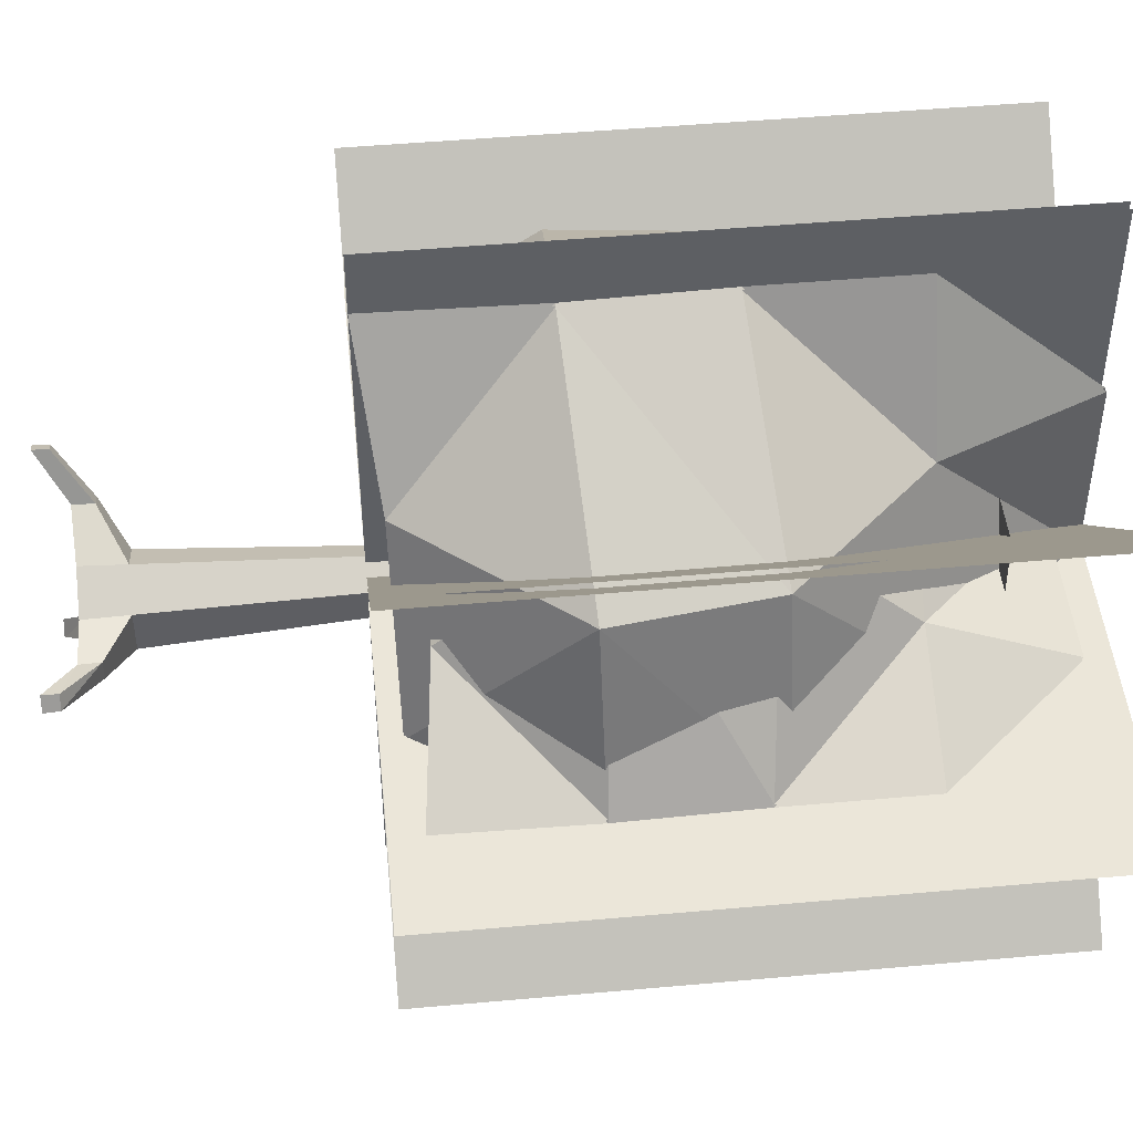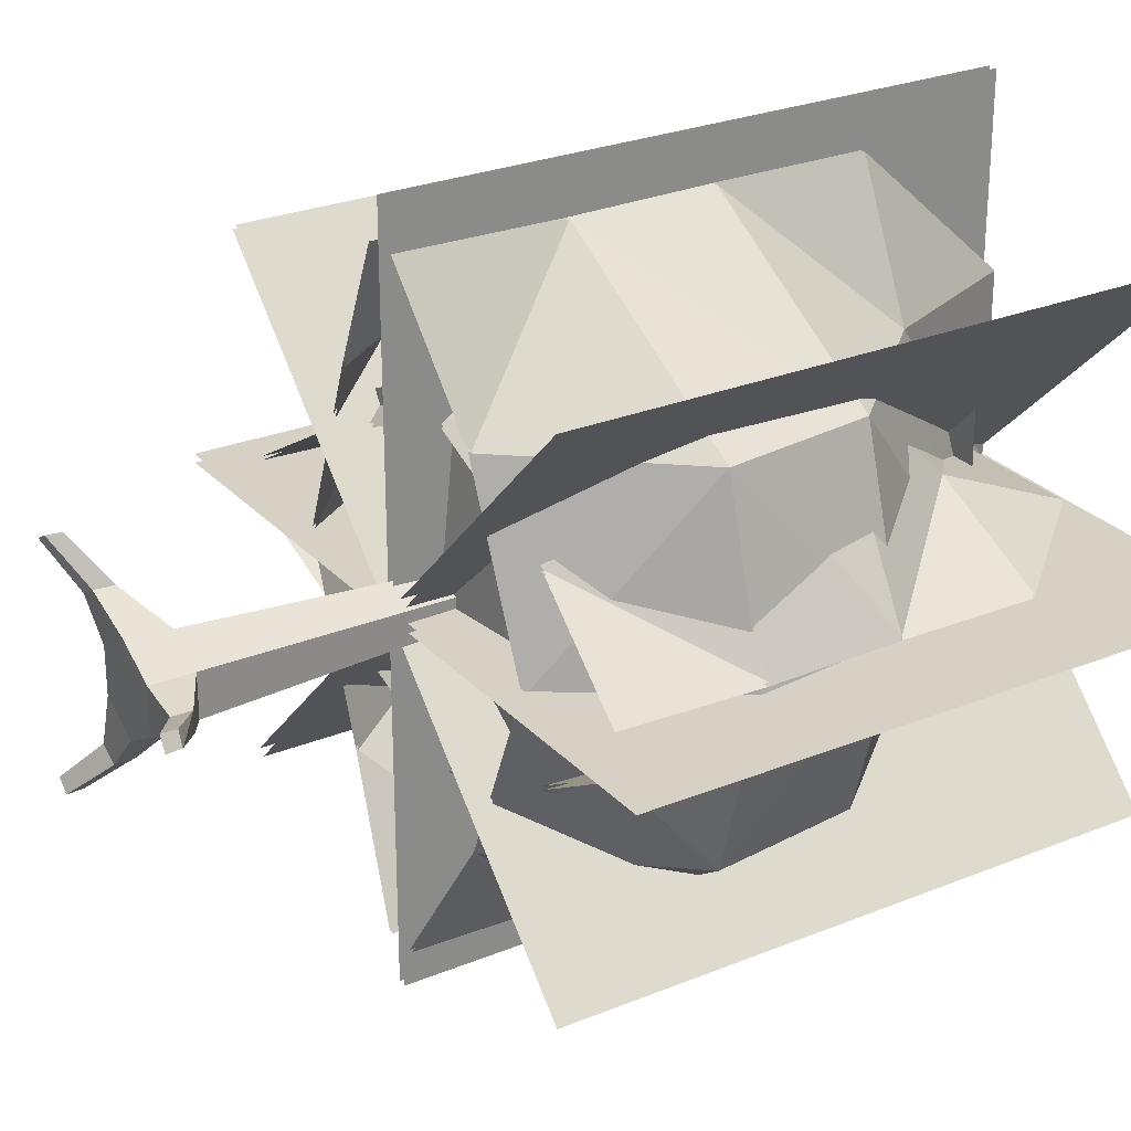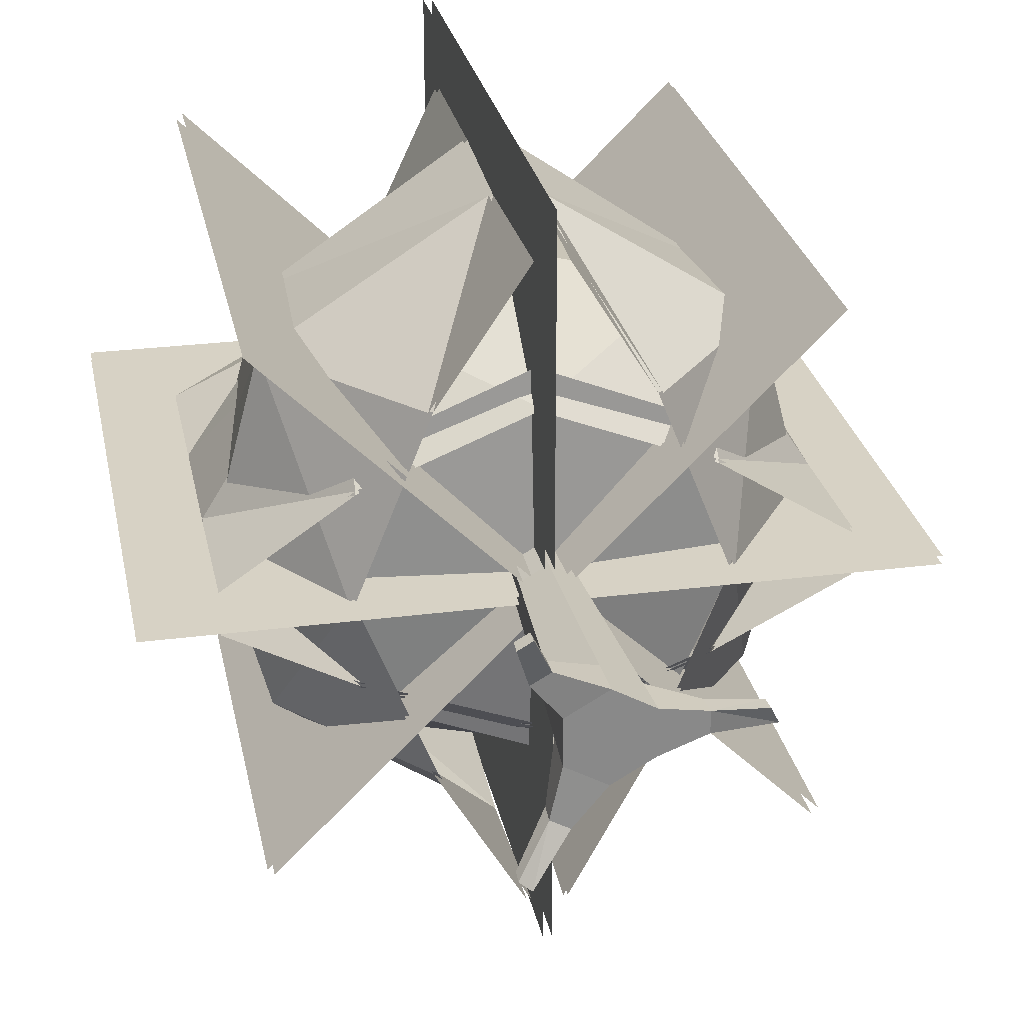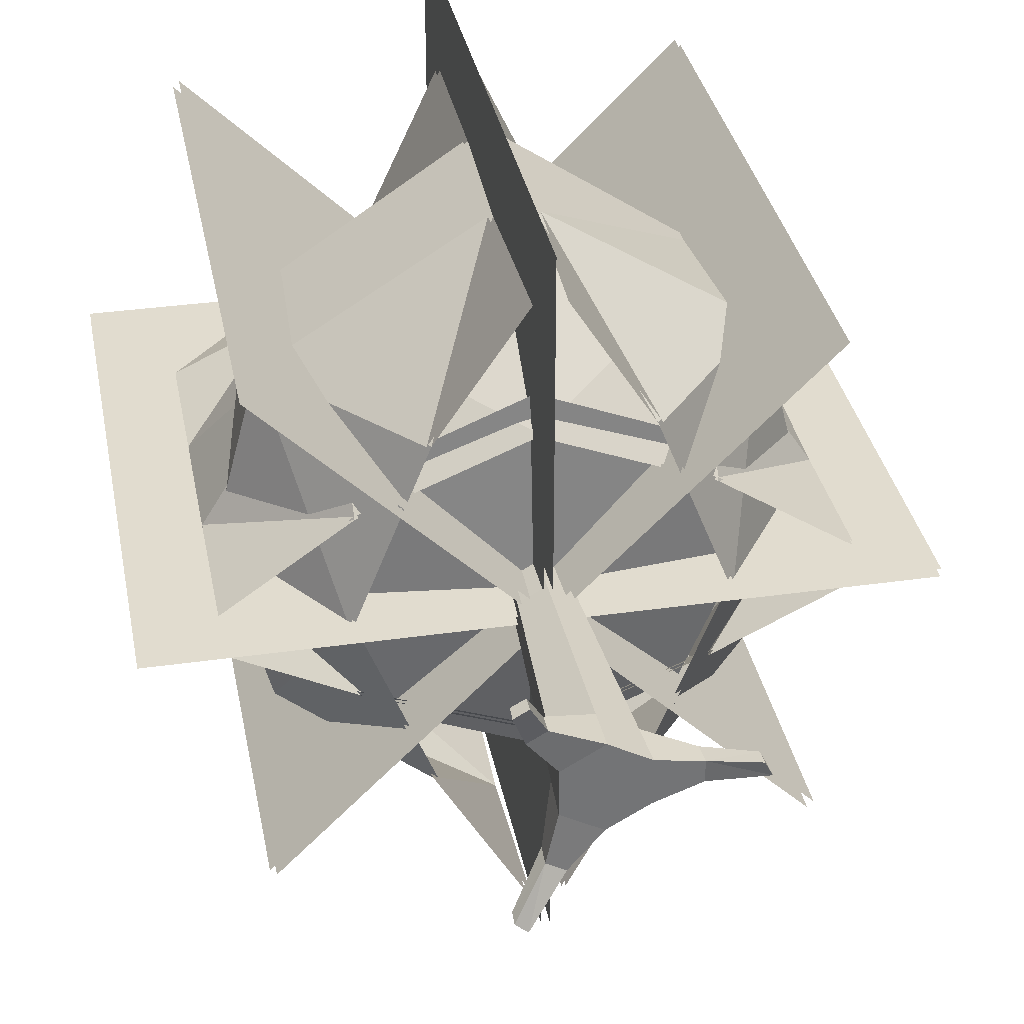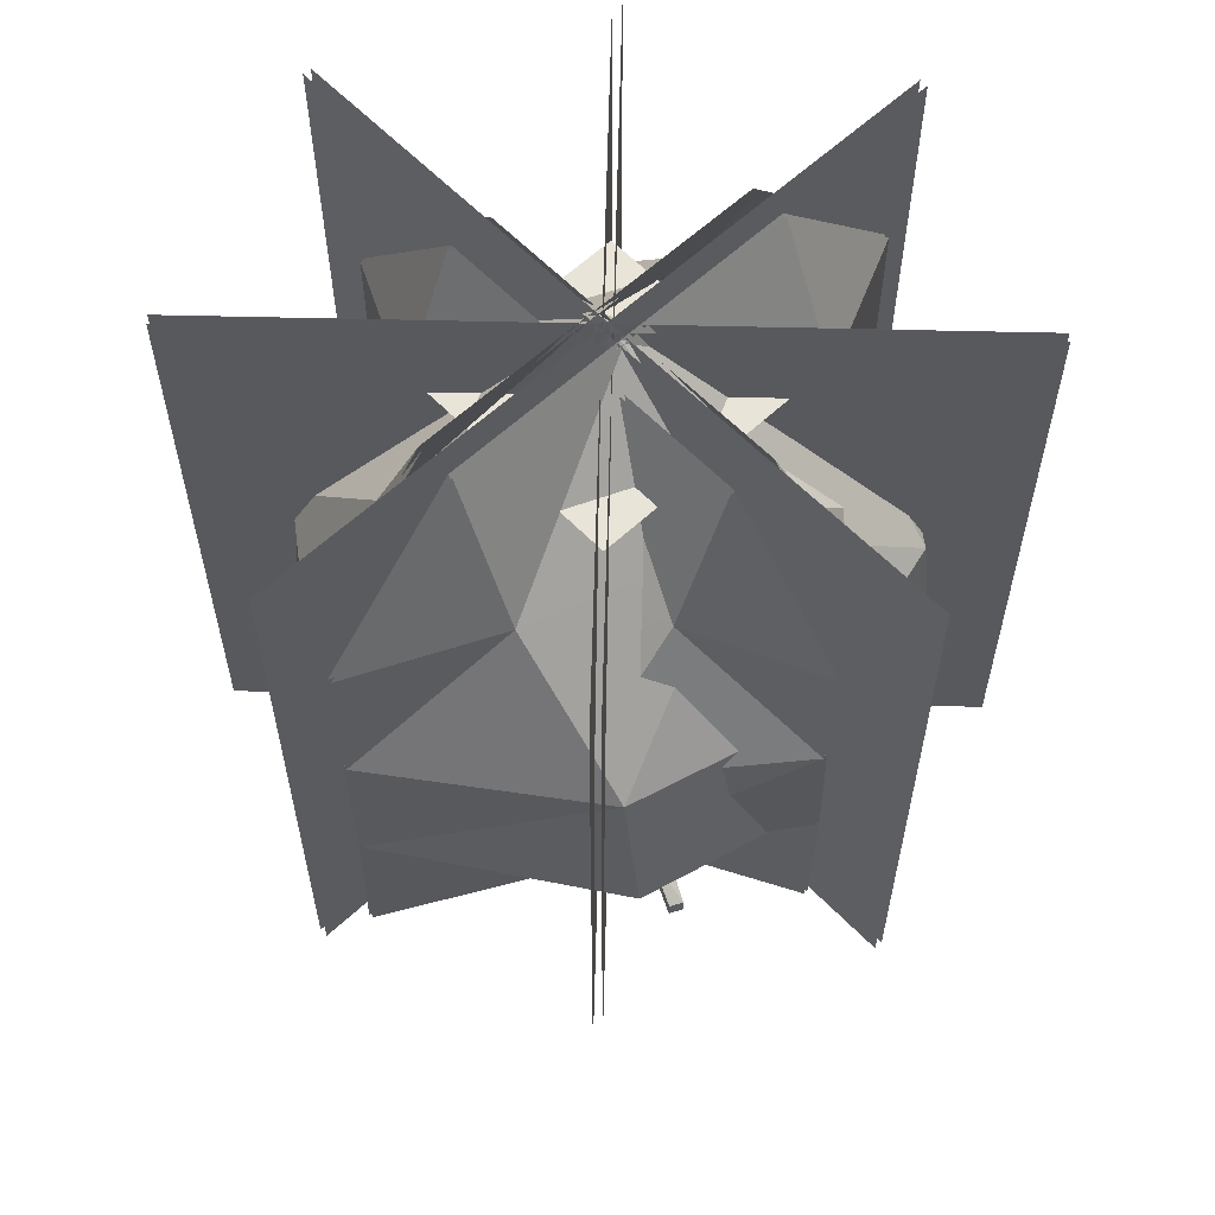
<metadata>
{"format":"obj","ext":"obj","renderer":"f3d","projection":"perspective","resolution":1024,"background":"white","views":[{"elev":47.6,"azim":84.2,"up":"+Z"},{"elev":26.8,"azim":57.6,"up":"+Z"},{"elev":27.2,"azim":-11.3,"up":"+Z"},{"elev":34.3,"azim":-10.9,"up":"+Z"},{"elev":59.8,"azim":46.4,"up":"+Y"}]}
</metadata>
<code>
o tree01
v -0 -0.1 -0.21
v -0.1819 -0.1 -0.105
v -0.1819 -0.1 0.105
v 0 -0.1 0.21
v 0.1819 -0.1 0.105
v 0.1819 -0.1 -0.105
v -0.05362 3.003 -0.03096
v 0 3.003 -0.06192
v 0 3.003 0.06192
v -0.05362 3.003 0.03096
v 0.05362 3.003 -0.03096
v 0.05362 3.003 0.03096
v 0.1241 1.023 0.07166
v 0.1241 1.023 -0.07166
v -0.1241 1.023 0.07166
v 0 1.023 0.1433
v 0 1.023 -0.1433
v -0.1241 1.023 -0.07166
v 0 3.063 0
v 0 0.0999 0.1981
v 0.1716 0.0999 0.09907
v 0.1716 0.0999 -0.09907
v -0 0.0999 -0.1981
v -0.1716 0.0999 -0.09907
v -0.1716 0.0999 0.09907
v -0.2347 -0.1092 -0.332
v -0.1491 -0.1092 -0.3814
v -0.2272 -0.1092 0.315
v -0.3128 -0.1092 0.2656
v 0.3825 -0.1092 -0.02148
v 0.3825 -0.1092 0.07744
v 0.3777 -0.01508 0.07464
v 0.3777 -0.01508 -0.01868
v -0.1491 -0.01508 -0.3758
v -0.308 -0.01508 0.2628
v -0.2272 -0.01508 0.3095
v -0.2299 -0.01508 -0.3292
v -0.3783 -0.2374 -0.5071
v -0.3232 -0.2374 -0.5571
v -0.3226 -0.2374 0.5303
v -0.387 -0.2374 0.4931
v 0.6092 -0.2374 0.07694
v 0.5759 -0.2374 0.1434
v 0.5736 -0.1666 0.1399
v 0.605 -0.1666 0.07719
v -0.3223 -0.1666 -0.5529
v -0.3833 -0.1666 0.491
v -0.3226 -0.1666 0.5261
v -0.3743 -0.1666 -0.5058
f 24 17 23
f 23 14 22
f 20 13 16
f 25 18 24
f 14 12 13
f 18 8 17
f 13 9 16
f 16 10 15
f 20 15 25
f 22 13 21
f 15 7 18
f 17 11 14
f 12 11 19
f 11 8 19
f 7 10 19
f 9 12 19
f 10 9 19
f 8 7 19
f 5 4 3
f 4 36 28
f 1 34 23
f 3 24 2
f 4 21 20
f 1 22 6
f 21 33 22
f 29 47 35
f 32 45 33
f 31 42 43
f 3 28 29
f 25 36 20
f 2 37 26
f 23 37 24
f 5 32 21
f 1 26 27
f 3 35 25
f 6 33 30
f 5 30 31
f 42 44 43
f 40 47 41
f 39 49 46
f 31 44 32
f 36 47 48
f 26 39 27
f 28 48 40
f 30 45 42
f 37 46 49
f 28 41 29
f 26 49 38
f 27 46 34
f 24 18 17
f 23 17 14
f 20 21 13
f 25 15 18
f 14 11 12
f 18 7 8
f 13 12 9
f 16 9 10
f 20 16 15
f 22 14 13
f 15 10 7
f 17 8 11
f 3 2 5
f 2 1 5
f 1 6 5
f 4 20 36
f 1 27 34
f 3 25 24
f 4 5 21
f 1 23 22
f 21 32 33
f 29 41 47
f 32 44 45
f 31 30 42
f 3 4 28
f 25 35 36
f 2 24 37
f 23 34 37
f 5 31 32
f 1 2 26
f 3 29 35
f 6 22 33
f 5 6 30
f 42 45 44
f 40 48 47
f 39 38 49
f 31 43 44
f 36 35 47
f 26 38 39
f 28 36 48
f 30 33 45
f 37 34 46
f 28 40 41
f 26 37 49
f 27 39 46
o tree01_top
v -1.68 1 0.02
v 1.68 1 0.02
v -1.68 3.8 0.02
v 1.68 3.8 0.02
v -1.68 1 -0.02
v 1.68 1 -0.02
v -1.68 3.8 -0.02
v 1.68 3.8 -0.02
v -0.02 1 -1.68
v -0.02 1 1.68
v -0.02 3.8 -1.68
v -0.02 3.8 1.68
v 0.02 1 -1.68
v 0.02 1 1.68
v 0.02 3.8 -1.68
v 0.02 3.8 1.68
v 1.174 1 -1.202
v -1.202 1 1.174
v 1.174 3.8 -1.202
v -1.202 3.8 1.174
v 1.202 1 -1.174
v -1.174 1 1.202
v 1.202 3.8 -1.174
v -1.174 3.8 1.202
v 1.202 1 1.174
v -1.174 1 -1.202
v 1.202 3.8 1.174
v -1.174 3.8 -1.202
v 1.174 1 1.202
v -1.202 1 -1.174
v 1.174 3.8 1.202
v -1.202 3.8 -1.174
v -0.7028 3.161 0
v -0.39 3.1 0.84
v -0.9768 2.479 0.84
v -0.39 3.1 -0.84
v -1.07 1.788 -0.84
v -0.09 2.4 1.48
v -0.09 3.1 -1.48
v -0.1073 1.732 -1.48
v -0.09 3.8 0.84
v -0.09 3.8 0
v -0.09 1 1.48
v -1.209 2.492 -0
v -1.29 1.8 -0
v -1.07 1.788 0.84
v -0.9768 2.479 -0.84
v -0.1073 1.732 1.48
v -0.09 3.1 1.48
v -0.09 2.4 -1.48
v -0.4768 1.079 -0.84
v -0.8086 1.092 -0
v -0.4768 1.079 0.84
v -0.09 3.8 -0.84
v -0.09 1 -1.48
v -0.6828 3.161 0
v -1.189 2.492 -0
v -1.27 1.8 -0
v -0.37 3.1 0.84
v -0.9568 2.479 0.84
v -1.05 1.788 0.84
v -0.37 3.1 -0.84
v -0.9568 2.479 -0.84
v -1.05 1.788 -0.84
v -0.08733 1.732 1.48
v -0.07 2.4 1.48
v -0.07 3.1 1.48
v -0.07 3.1 -1.48
v -0.07 2.4 -1.48
v -0.08733 1.732 -1.48
v -0.4568 1.079 -0.84
v -0.7886 1.092 -0
v -0.4568 1.079 0.84
v -0.07 3.8 0.84
v -0.07 3.8 0
v -0.07 3.8 -0.84
v -0.07 1 1.48
v -0.07 1 -1.48
v 0.7028 3.161 0.002
v 0.39 3.1 -0.838
v 0.9768 2.479 -0.838
v 0.39 3.1 0.842
v 1.07 1.788 0.842
v 0.09 2.4 -1.478
v 0.09 3.1 1.482
v 0.1073 1.732 1.482
v 0.09 3.8 -0.838
v 0.09 3.8 0.002
v 0.09 1 -1.478
v 1.209 2.492 0.002
v 1.29 1.8 0.002
v 1.07 1.788 -0.838
v 0.9768 2.479 0.842
v 0.1073 1.732 -1.478
v 0.09 3.1 -1.478
v 0.09 2.4 1.482
v 0.4768 1.079 0.842
v 0.8086 1.092 0.002
v 0.4768 1.079 -0.838
v 0.09 3.8 0.842
v 0.09 1 1.482
v 0.6828 3.161 0.002
v 1.189 2.492 0.002
v 1.27 1.8 0.002
v 0.37 3.1 -0.838
v 0.9568 2.479 -0.838
v 1.05 1.788 -0.838
v 0.37 3.1 0.842
v 0.9568 2.479 0.842
v 1.05 1.788 0.842
v 0.08733 1.732 -1.478
v 0.07 2.4 -1.478
v 0.07 3.1 -1.478
v 0.07 3.1 1.482
v 0.07 2.4 1.482
v 0.08733 1.732 1.482
v 0.4568 1.079 0.842
v 0.7886 1.092 0.002
v 0.4568 1.079 -0.838
v 0.07 3.8 -0.838
v 0.07 3.8 0.002
v 0.07 3.8 0.842
v 0.07 1 -1.478
v 0.07 1 1.482
v 0.0009 3.085 -0.6585
v -0.7551 3.03 -0.377
v -0.7551 2.471 -0.9051
v 0.7569 3.03 -0.377
v 0.7569 1.849 -0.9894
v -1.331 2.4 -0.107
v 1.333 3.03 -0.107
v 1.333 1.799 -0.09259
v -0.7551 3.66 -0.107
v 0.0009 3.66 -0.107
v -1.331 1.14 -0.107
v 0.0009 2.483 -1.114
v 0.0009 1.86 -1.187
v -0.7551 1.849 -0.9894
v 0.7569 2.471 -0.9051
v -1.331 1.799 -0.09259
v -1.331 3.03 -0.107
v 1.333 2.4 -0.107
v 0.7569 1.211 -0.4551
v 0.0009 1.223 -0.7538
v -0.7551 1.211 -0.4551
v 0.7569 3.66 -0.107
v 1.333 1.14 -0.107
v 0.0009 3.085 -0.6405
v 0.0009 2.483 -1.096
v 0.0009 1.86 -1.169
v -0.7551 3.03 -0.359
v -0.7551 2.471 -0.8871
v -0.7551 1.849 -0.9714
v 0.7569 3.03 -0.359
v 0.7569 2.471 -0.8871
v 0.7569 1.849 -0.9714
v -1.331 1.799 -0.07459
v -1.331 2.4 -0.089
v -1.331 3.03 -0.089
v 1.333 3.03 -0.089
v 1.333 2.4 -0.089
v 1.333 1.799 -0.07459
v 0.7569 1.211 -0.4371
v 0.0009 1.223 -0.7358
v -0.7551 1.211 -0.4371
v -0.7551 3.66 -0.089
v 0.0009 3.66 -0.089
v 0.7569 3.66 -0.089
v -1.331 1.14 -0.089
v 1.333 1.14 -0.089
v -0.0009 3.085 0.6605
v 0.7551 3.03 0.379
v 0.7551 2.471 0.9071
v -0.7569 3.03 0.379
v -0.7569 1.849 0.9914
v 1.331 2.4 0.109
v -1.333 3.03 0.109
v -1.333 1.799 0.09459
v 0.7551 3.66 0.109
v -0.0009 3.66 0.109
v 1.331 1.14 0.109
v -0.0009 2.483 1.116
v -0.0009 1.86 1.189
v 0.7551 1.849 0.9914
v -0.7569 2.471 0.9071
v 1.331 1.799 0.09459
v 1.331 3.03 0.109
v -1.333 2.4 0.109
v -0.7569 1.211 0.4571
v -0.0009 1.223 0.7558
v 0.7551 1.211 0.4571
v -0.7569 3.66 0.109
v -1.333 1.14 0.109
v -0.0009 3.085 0.6425
v -0.0009 2.483 1.098
v -0.0009 1.86 1.171
v 0.7551 3.03 0.361
v 0.7551 2.471 0.8891
v 0.7551 1.849 0.9734
v -0.7569 3.03 0.361
v -0.7569 2.471 0.8891
v -0.7569 1.849 0.9734
v 1.331 1.799 0.07659
v 1.331 2.4 0.091
v 1.331 3.03 0.091
v -1.333 3.03 0.091
v -1.333 2.4 0.091
v -1.333 1.799 0.07659
v -0.7569 1.211 0.4391
v -0.0009 1.223 0.7378
v 0.7551 1.211 0.4391
v 0.7551 3.66 0.091
v -0.0009 3.66 0.091
v -0.7569 3.66 0.091
v 1.331 1.14 0.091
v -1.333 1.14 0.091
v -0.5 3.405 -0.495
v -0.5 3.395 0.495
v 0.5 3.405 -0.495
v 0.5 3.395 0.495
v -0.637 1.306 -0.637
v -0.637 1.294 0.637
v 0.637 1.306 -0.637
v 0.637 1.294 0.637
v 0 1.309 -0.9008
v -0 1.291 0.9008
v -0.9008 1.3 -0
v 0.9008 1.3 -0
v -0 1.2 -0
f 51 52 50
f 56 55 54
f 59 60 58
f 64 63 62
f 67 68 66
f 70 73 71
f 75 76 74
f 80 79 78
f 87 83 84
f 97 84 95
f 101 86 100
f 86 93 96
f 96 82 85
f 102 97 95
f 100 89 104
f 89 96 99
f 95 93 94
f 99 85 88
f 84 82 93
f 83 98 90
f 83 91 82
f 85 91 103
f 101 95 94
f 115 108 109
f 114 109 110
f 121 113 120
f 113 106 112
f 112 105 111
f 122 114 110
f 121 110 107
f 120 119 127
f 119 112 118
f 110 106 107
f 118 111 117
f 109 105 106
f 108 116 123
f 108 124 105
f 111 124 125
f 133 129 130
f 143 130 141
f 147 132 146
f 132 139 142
f 142 128 131
f 148 143 141
f 146 135 150
f 135 142 145
f 141 139 140
f 145 131 134
f 130 128 139
f 129 144 136
f 129 137 128
f 131 137 149
f 147 141 140
f 161 154 155
f 160 155 156
f 167 159 166
f 159 152 158
f 158 151 157
f 168 160 156
f 167 156 153
f 166 165 173
f 165 158 164
f 156 152 153
f 164 157 163
f 155 151 152
f 154 162 169
f 154 170 151
f 157 170 171
f 179 175 176
f 187 179 176
f 193 178 192
f 178 185 188
f 188 174 177
f 194 189 187
f 192 181 196
f 178 191 181
f 187 185 186
f 191 177 180
f 176 174 185
f 175 190 182
f 171 163 157
f 175 183 174
f 177 183 195
f 193 187 186
f 207 200 201
f 202 207 201
f 213 205 212
f 205 198 204
f 204 197 203
f 214 206 202
f 213 202 199
f 212 211 219
f 205 210 211
f 202 198 199
f 210 203 209
f 201 197 198
f 200 208 215
f 200 216 197
f 203 216 217
f 225 221 222
f 233 225 222
f 239 224 238
f 224 231 234
f 234 220 223
f 240 235 233
f 238 227 242
f 224 237 227
f 233 231 232
f 237 223 226
f 222 220 231
f 221 236 228
f 195 180 177
f 221 229 220
f 223 229 241
f 239 233 232
f 253 246 247
f 248 253 247
f 259 251 258
f 251 244 250
f 250 243 249
f 260 252 248
f 259 248 245
f 258 257 265
f 251 256 257
f 248 244 245
f 256 249 255
f 247 243 244
f 246 254 261
f 246 262 243
f 249 262 263
f 266 269 268
f 278 273 275
f 278 271 276
f 270 278 276
f 272 278 274
f 241 226 223
f 263 255 249
f 125 117 111
f 103 88 85
f 149 134 131
f 217 209 203
f 51 53 52
f 56 57 55
f 59 61 60
f 64 65 63
f 67 69 68
f 70 72 73
f 75 77 76
f 80 81 79
f 87 98 83
f 97 87 84
f 101 94 86
f 86 94 93
f 96 93 82
f 102 92 97
f 100 86 89
f 89 86 96
f 95 84 93
f 99 96 85
f 84 83 82
f 83 90 91
f 85 82 91
f 101 102 95
f 115 116 108
f 114 115 109
f 121 107 113
f 113 107 106
f 112 106 105
f 122 126 114
f 121 122 110
f 120 113 119
f 119 113 112
f 110 109 106
f 118 112 111
f 109 108 105
f 108 123 124
f 111 105 124
f 133 144 129
f 143 133 130
f 147 140 132
f 132 140 139
f 142 139 128
f 148 138 143
f 146 132 135
f 135 132 142
f 141 130 139
f 145 142 131
f 130 129 128
f 129 136 137
f 131 128 137
f 147 148 141
f 161 162 154
f 160 161 155
f 167 153 159
f 159 153 152
f 158 152 151
f 168 172 160
f 167 168 156
f 166 159 165
f 165 159 158
f 156 155 152
f 164 158 157
f 155 154 151
f 154 169 170
f 157 151 170
f 179 190 175
f 187 189 179
f 193 186 178
f 178 186 185
f 188 185 174
f 194 184 189
f 192 178 181
f 178 188 191
f 187 176 185
f 191 188 177
f 176 175 174
f 175 182 183
f 177 174 183
f 193 194 187
f 207 208 200
f 202 206 207
f 213 199 205
f 205 199 198
f 204 198 197
f 214 218 206
f 213 214 202
f 212 205 211
f 205 204 210
f 202 201 198
f 210 204 203
f 201 200 197
f 200 215 216
f 203 197 216
f 225 236 221
f 233 235 225
f 239 232 224
f 224 232 231
f 234 231 220
f 240 230 235
f 238 224 227
f 224 234 237
f 233 222 231
f 237 234 223
f 222 221 220
f 221 228 229
f 223 220 229
f 239 240 233
f 253 254 246
f 248 252 253
f 259 245 251
f 251 245 244
f 250 244 243
f 260 264 252
f 259 260 248
f 258 251 257
f 251 250 256
f 248 247 244
f 256 250 249
f 247 246 243
f 246 261 262
f 249 243 262
f 266 267 269
f 278 277 273
f 278 275 271
f 270 274 278
f 272 277 278

</code>
